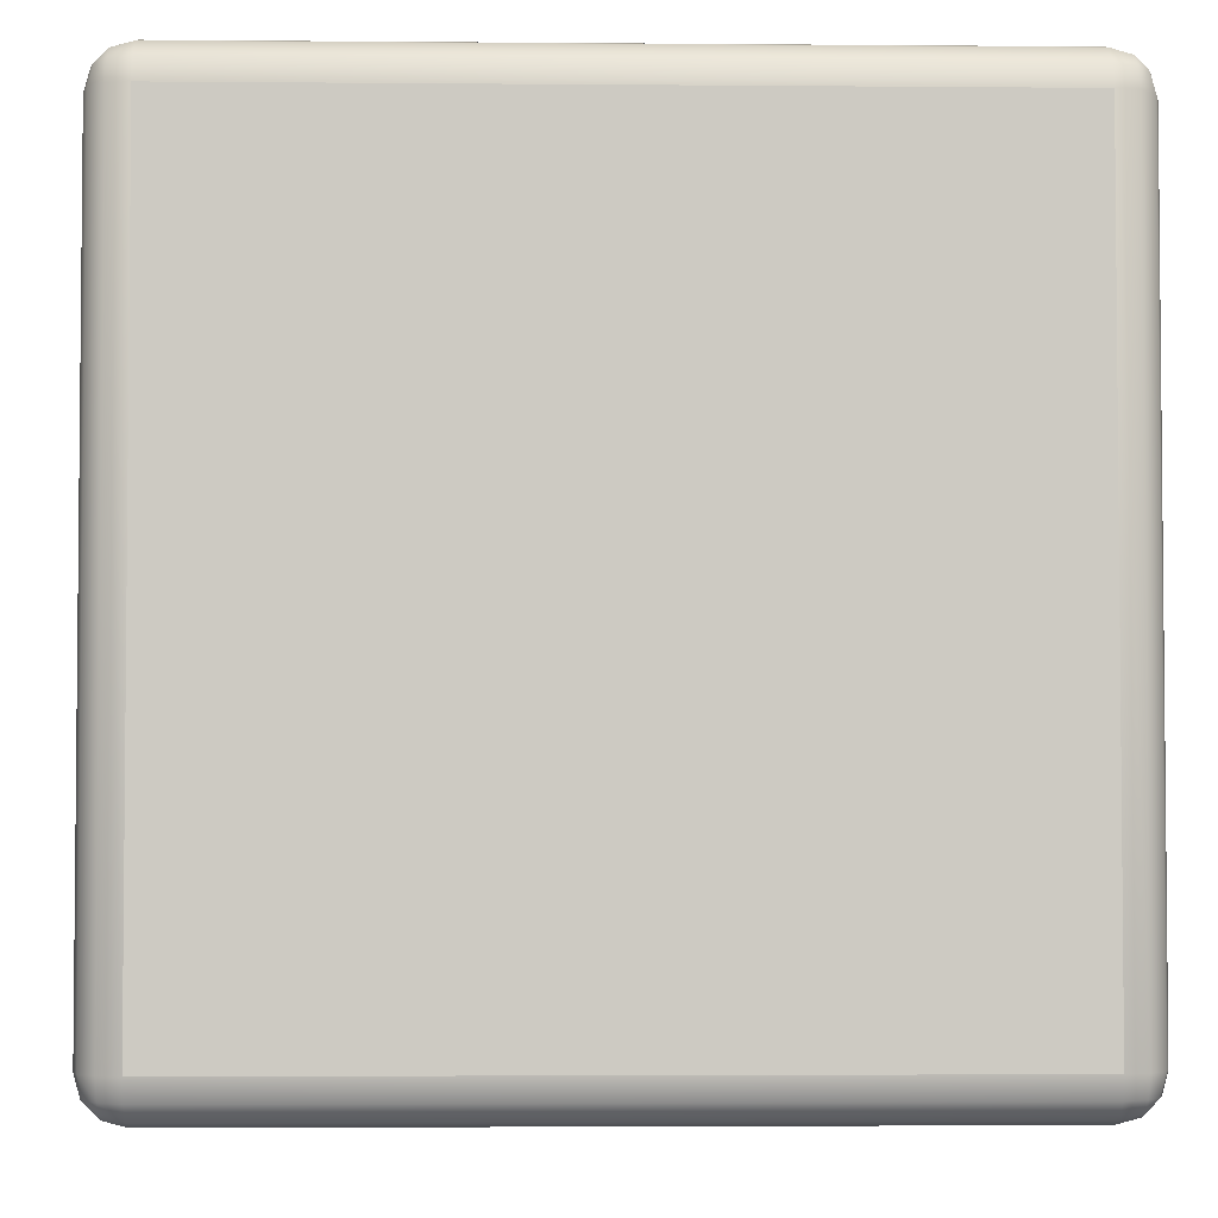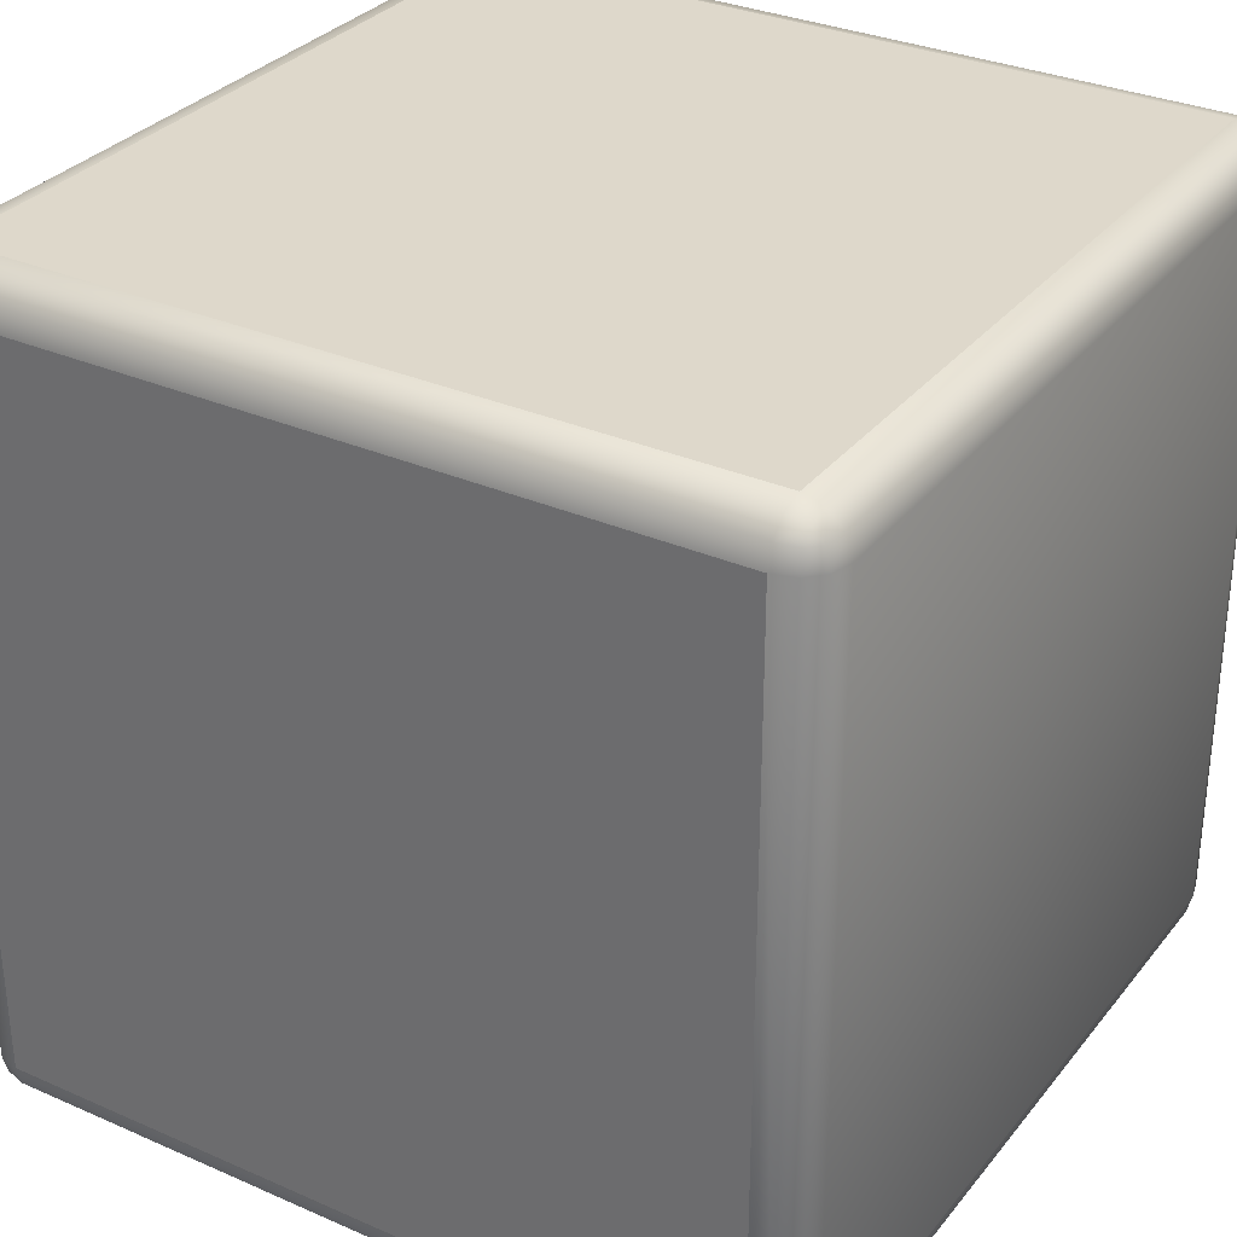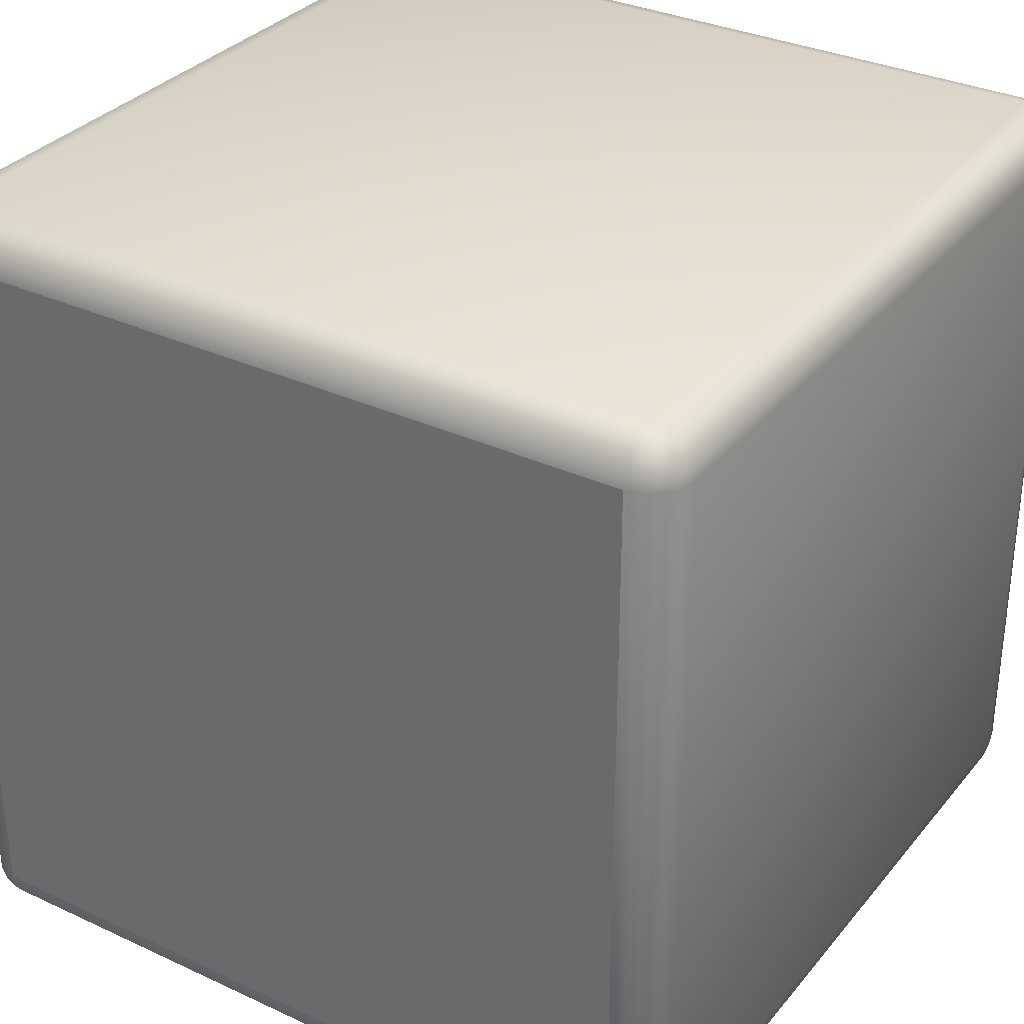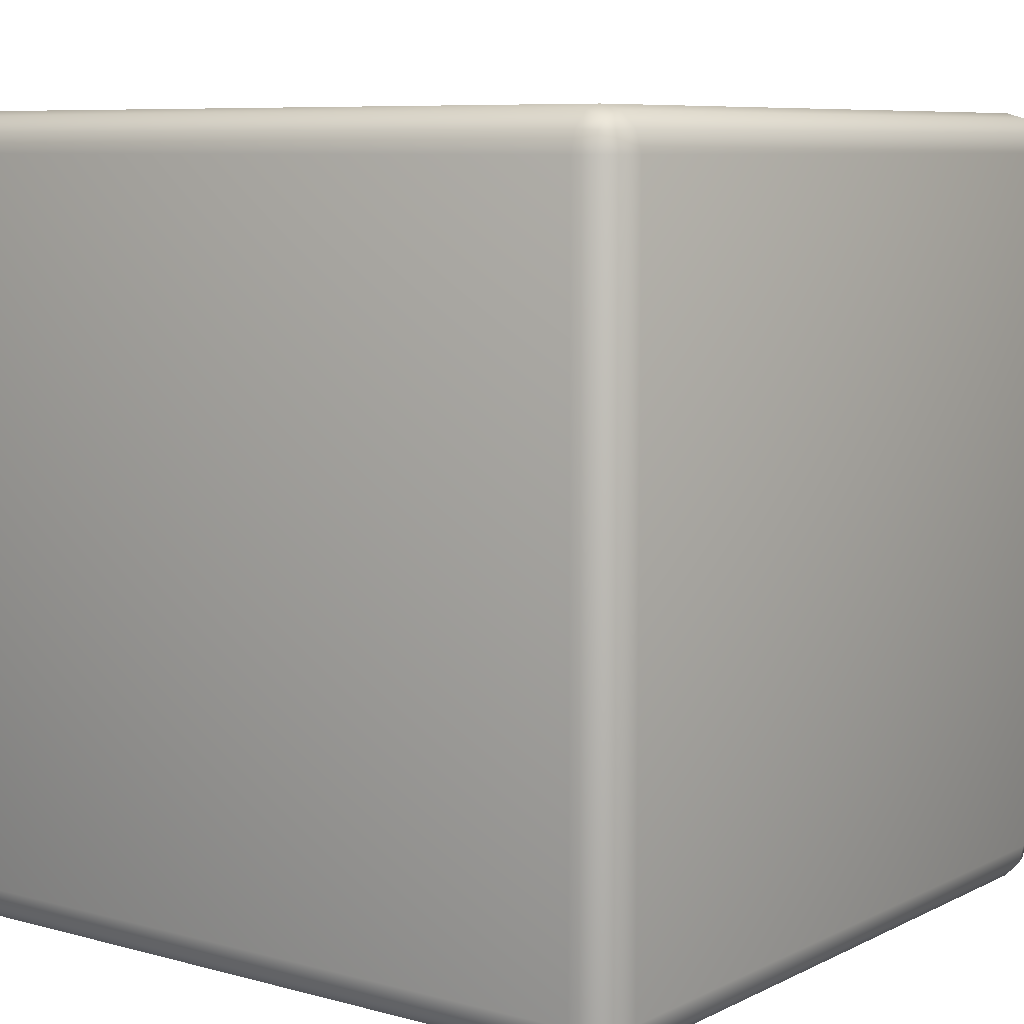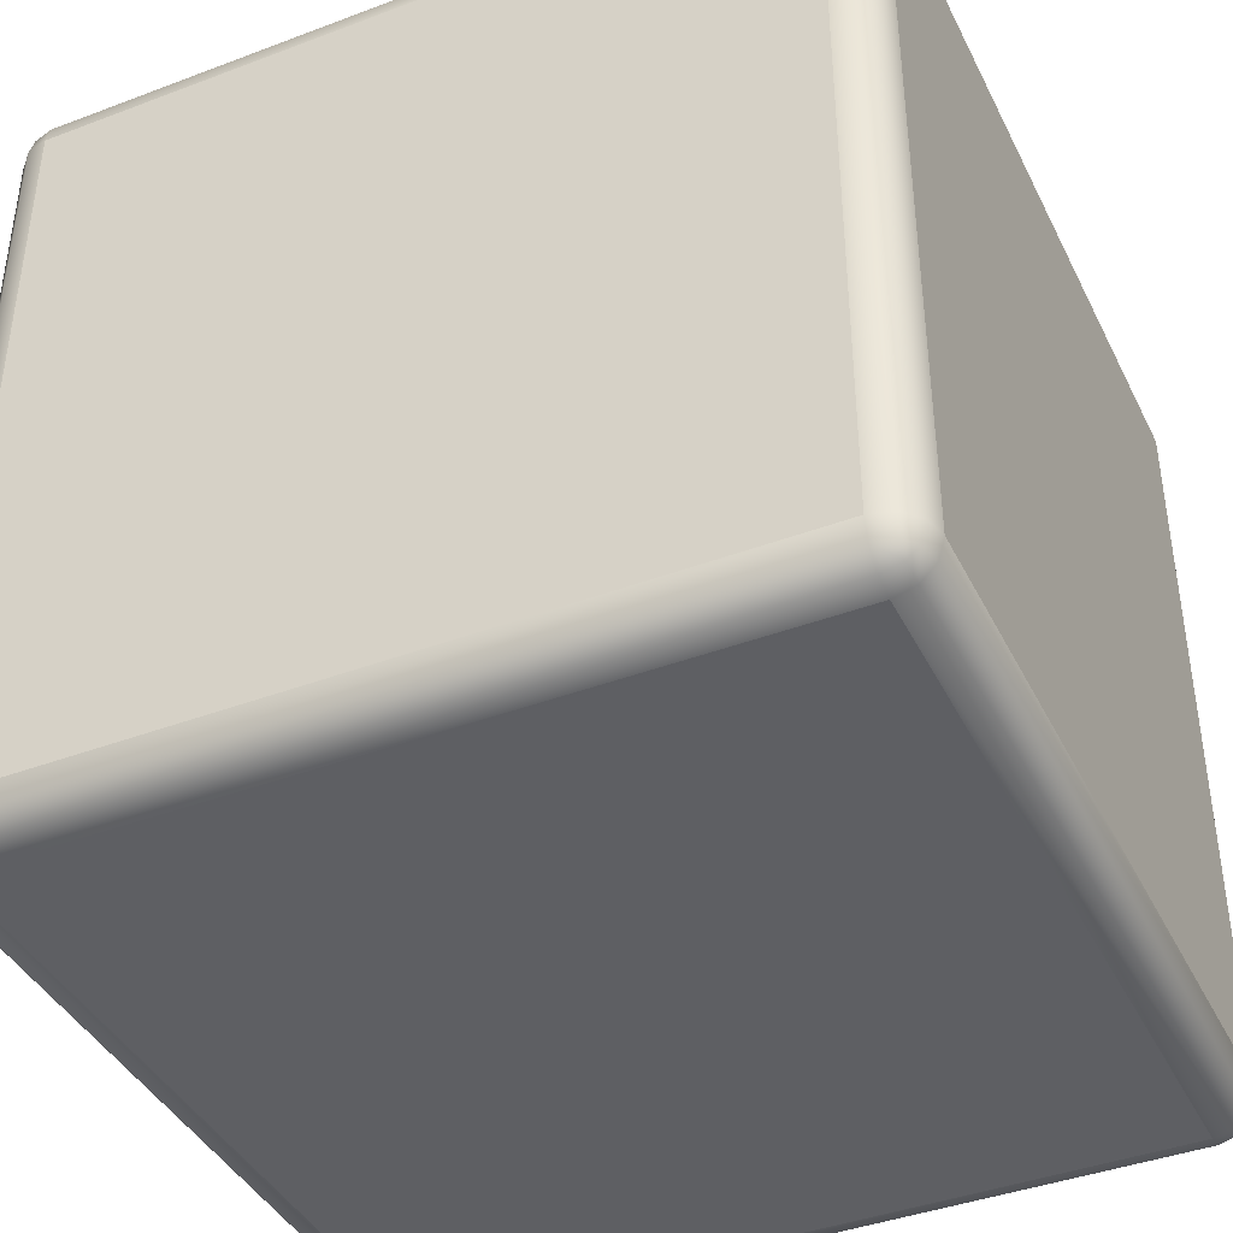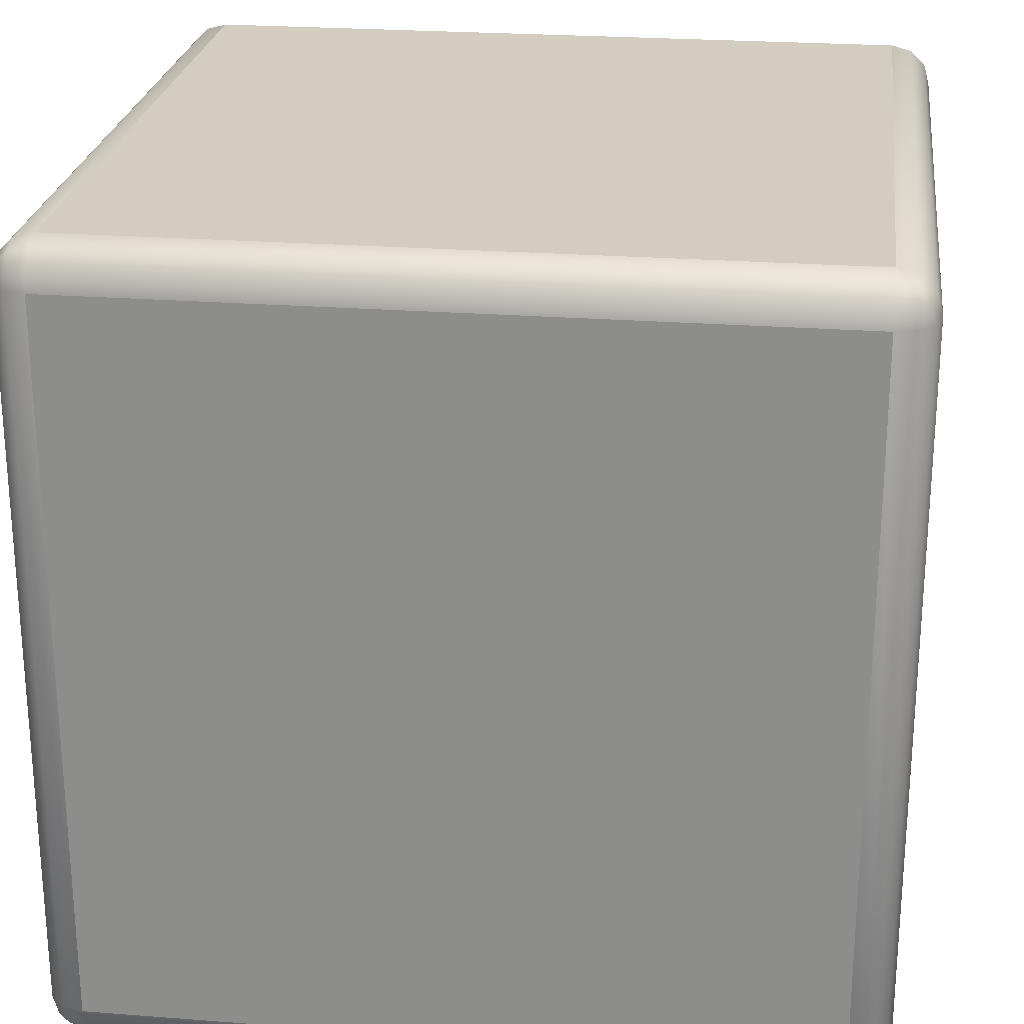
<metadata>
{"format":"obj","ext":"obj","renderer":"f3d","projection":"perspective","resolution":1024,"background":"white","views":[{"elev":-3.5,"azim":-91.7,"up":"+Z"},{"elev":31.6,"azim":-58.2,"up":"+Y"},{"elev":32.6,"azim":-57.2,"up":"+Z"},{"elev":7.8,"azim":37.0,"up":"+Y"},{"elev":-41.0,"azim":-155.3,"up":"+Z"},{"elev":24.4,"azim":-82.8,"up":"+Y"}]}
</metadata>
<code>
o Rubiks_Cube_Cube.000_piece0
v -3 1.101 -1.101
v -3 2.899 -2.899
v -3 1.101 -2.899
v -1.101 1.101 -3
v -2.899 2.899 -3
v -1.101 2.899 -3
v -2.899 3 -2.899
v -1.101 3 -1.101
v -1.101 3 -2.899
v -1.101 1.101 -1
v -2.899 2.899 -1
v -2.899 1.101 -1
v -1 1.101 -2.899
v -1 2.899 -1.101
v -1 1.101 -1.101
v -2.899 1.014 -1.051
v -2.949 1.014 -1.101
v -2.899 1 -1.101
v -2.947 1.027 -1.053
v -2.986 1.051 -1.101
v -2.986 1.101 -1.051
v -2.947 1.053 -1.027
v -2.949 1.101 -1.014
v -2.899 1.051 -1.014
v -2.973 1.053 -1.053
v -2.986 2.899 -1.051
v -2.986 2.949 -1.101
v -3 2.899 -1.101
v -2.947 2.973 -1.053
v -2.949 2.986 -1.101
v -2.899 2.986 -1.051
v -2.899 3 -1.101
v -2.947 2.947 -1.027
v -2.899 2.949 -1.014
v -2.949 2.899 -1.014
v -2.973 2.947 -1.053
v -1.051 1.014 -1.101
v -1.101 1.014 -1.051
v -1.101 1 -1.101
v -1.053 1.027 -1.053
v -1.101 1.051 -1.014
v -1.051 1.101 -1.014
v -1.027 1.053 -1.053
v -1.014 1.101 -1.051
v -1.014 1.051 -1.101
v -1.053 1.053 -1.027
v -1.101 2.986 -1.051
v -1.051 2.986 -1.101
v -1.027 2.947 -1.053
v -1.014 2.949 -1.101
v -1.014 2.899 -1.051
v -1.053 2.947 -1.027
v -1.051 2.899 -1.014
v -1.101 2.949 -1.014
v -1.101 2.899 -1
v -1.053 2.973 -1.053
v -2.949 1.014 -2.899
v -2.899 1.014 -2.949
v -2.899 1 -2.899
v -2.947 1.027 -2.947
v -2.899 1.051 -2.986
v -2.949 1.101 -2.986
v -2.899 1.101 -3
v -2.947 1.053 -2.973
v -2.986 1.101 -2.949
v -2.986 1.051 -2.899
v -2.973 1.053 -2.947
v -2.899 2.986 -2.949
v -2.949 2.986 -2.899
v -2.973 2.947 -2.947
v -2.986 2.949 -2.899
v -2.986 2.899 -2.949
v -2.949 2.899 -2.986
v -2.899 2.949 -2.986
v -2.947 2.947 -2.973
v -2.947 2.973 -2.947
v -1.101 1.014 -2.949
v -1.051 1.014 -2.899
v -1.101 1 -2.899
v -1.053 1.027 -2.947
v -1.014 1.051 -2.899
v -1.014 1.101 -2.949
v -1.027 1.053 -2.947
v -1.051 1.101 -2.986
v -1.101 1.051 -2.986
v -1.053 1.053 -2.973
v -1.051 2.986 -2.899
v -1.101 2.986 -2.949
v -1.053 2.947 -2.973
v -1.101 2.949 -2.986
v -1.051 2.899 -2.986
v -1.027 2.947 -2.947
v -1.014 2.899 -2.949
v -1.014 2.949 -2.899
v -1 2.899 -2.899
v -1.053 2.973 -2.947
f 1 2 3
f 4 5 6
f 7 8 9
f 1 28 2
f 4 63 5
f 7 32 8
f 10 11 12
f 13 14 15
f 16 17 18
f 19 20 17
f 20 21 1
f 21 22 23
f 23 24 12
f 24 19 16
f 19 22 25
f 26 27 28
f 27 29 30
f 30 31 32
f 31 33 34
f 34 35 11
f 35 36 26
f 36 33 29
f 37 38 39
f 40 41 38
f 41 42 10
f 42 43 44
f 44 45 15
f 45 40 37
f 40 43 46
f 47 48 8
f 48 49 50
f 50 51 14
f 51 52 53
f 53 54 55
f 54 56 47
f 56 52 49
f 57 58 59
f 60 61 58
f 61 62 63
f 64 65 62
f 65 66 3
f 66 60 57
f 60 67 64
f 68 69 7
f 69 70 71
f 71 72 2
f 70 73 72
f 73 74 5
f 75 68 74
f 76 75 70
f 77 78 79
f 80 81 78
f 81 82 13
f 83 84 82
f 84 85 4
f 85 80 77
f 80 86 83
f 87 88 9
f 88 89 90
f 90 91 6
f 91 92 93
f 93 94 95
f 92 87 94
f 96 92 89
f 38 18 39
f 41 16 38
f 10 24 41
f 21 28 1
f 23 26 21
f 12 35 23
f 31 8 32
f 34 47 31
f 11 54 34
f 51 15 14
f 53 44 51
f 55 42 53
f 78 39 79
f 81 37 78
f 13 45 81
f 48 9 8
f 50 87 48
f 14 94 50
f 91 4 6
f 93 84 91
f 95 82 93
f 58 79 59
f 61 77 58
f 63 85 61
f 88 7 9
f 90 68 88
f 6 74 90
f 72 3 2
f 73 65 72
f 5 62 73
f 17 59 18
f 20 57 17
f 1 66 20
f 69 32 7
f 71 30 69
f 2 27 71
f 18 79 39
f 10 55 11
f 13 95 14
f 16 19 17
f 19 25 20
f 20 25 21
f 21 25 22
f 23 22 24
f 24 22 19
f 26 36 27
f 27 36 29
f 30 29 31
f 31 29 33
f 34 33 35
f 35 33 36
f 37 40 38
f 40 46 41
f 41 46 42
f 42 46 43
f 44 43 45
f 45 43 40
f 47 56 48
f 48 56 49
f 50 49 51
f 51 49 52
f 53 52 54
f 54 52 56
f 57 60 58
f 60 64 61
f 61 64 62
f 64 67 65
f 65 67 66
f 66 67 60
f 68 76 69
f 69 76 70
f 71 70 72
f 70 75 73
f 73 75 74
f 75 76 68
f 77 80 78
f 80 83 81
f 81 83 82
f 83 86 84
f 84 86 85
f 85 86 80
f 87 96 88
f 88 96 89
f 90 89 91
f 91 89 92
f 93 92 94
f 92 96 87
f 38 16 18
f 41 24 16
f 10 12 24
f 21 26 28
f 23 35 26
f 12 11 35
f 31 47 8
f 34 54 47
f 11 55 54
f 51 44 15
f 53 42 44
f 55 10 42
f 78 37 39
f 81 45 37
f 13 15 45
f 48 87 9
f 50 94 87
f 14 95 94
f 91 84 4
f 93 82 84
f 95 13 82
f 58 77 79
f 61 85 77
f 63 4 85
f 88 68 7
f 90 74 68
f 6 5 74
f 72 65 3
f 73 62 65
f 5 63 62
f 17 57 59
f 20 66 57
f 1 3 66
f 69 30 32
f 71 27 30
f 2 28 27
f 18 59 79

</code>
